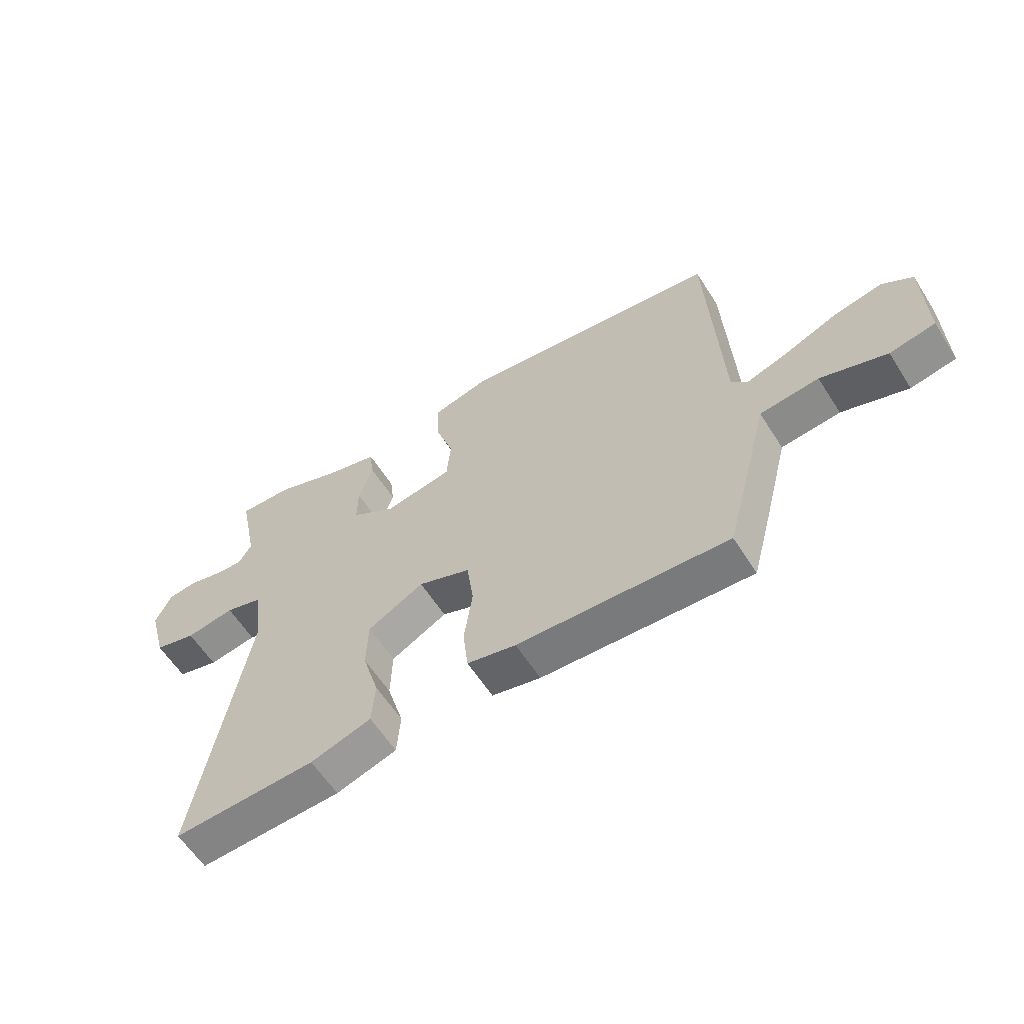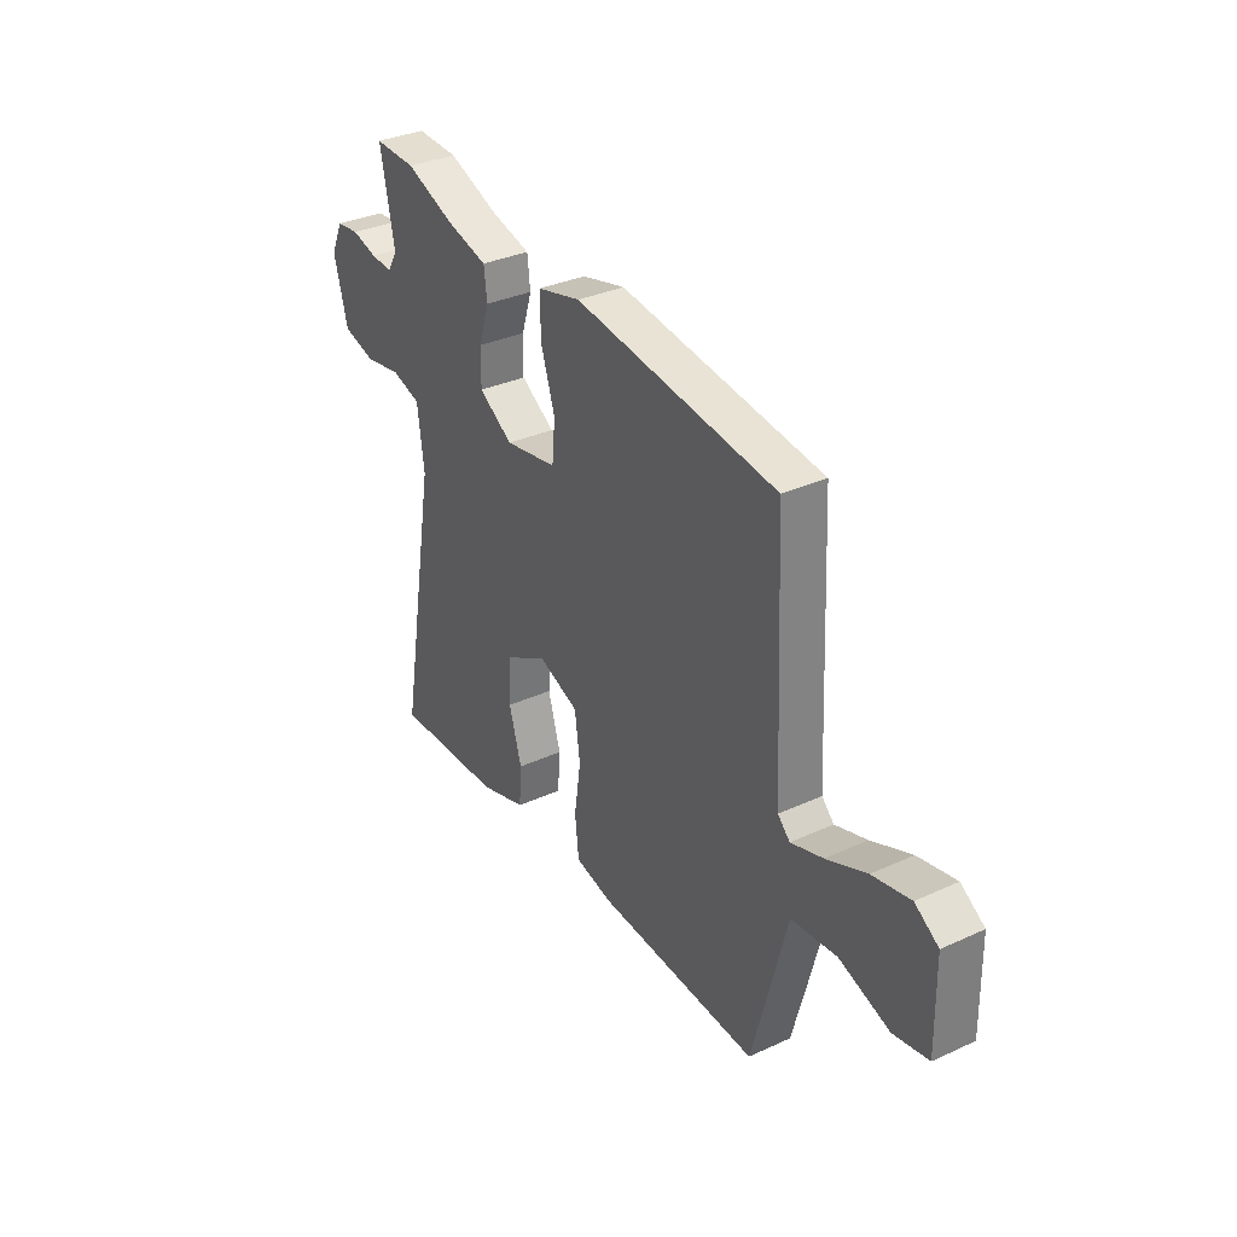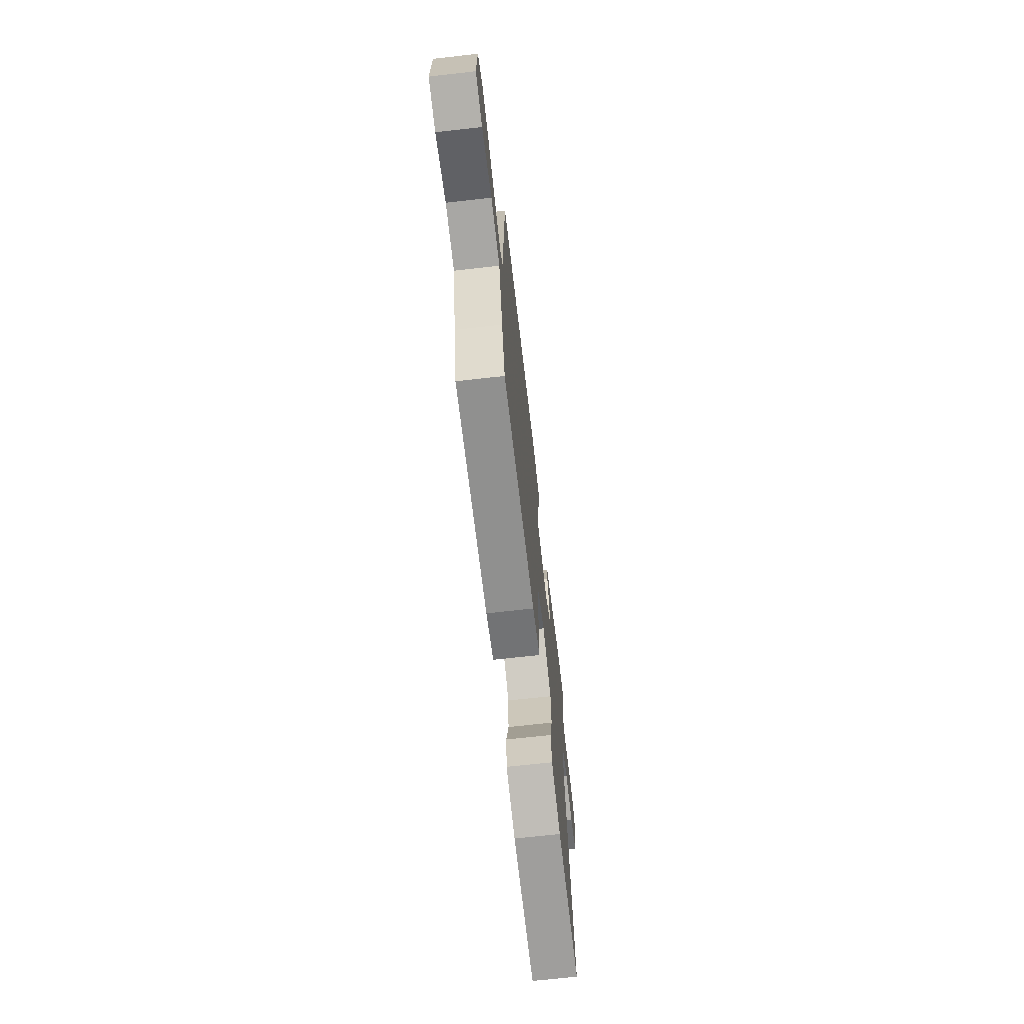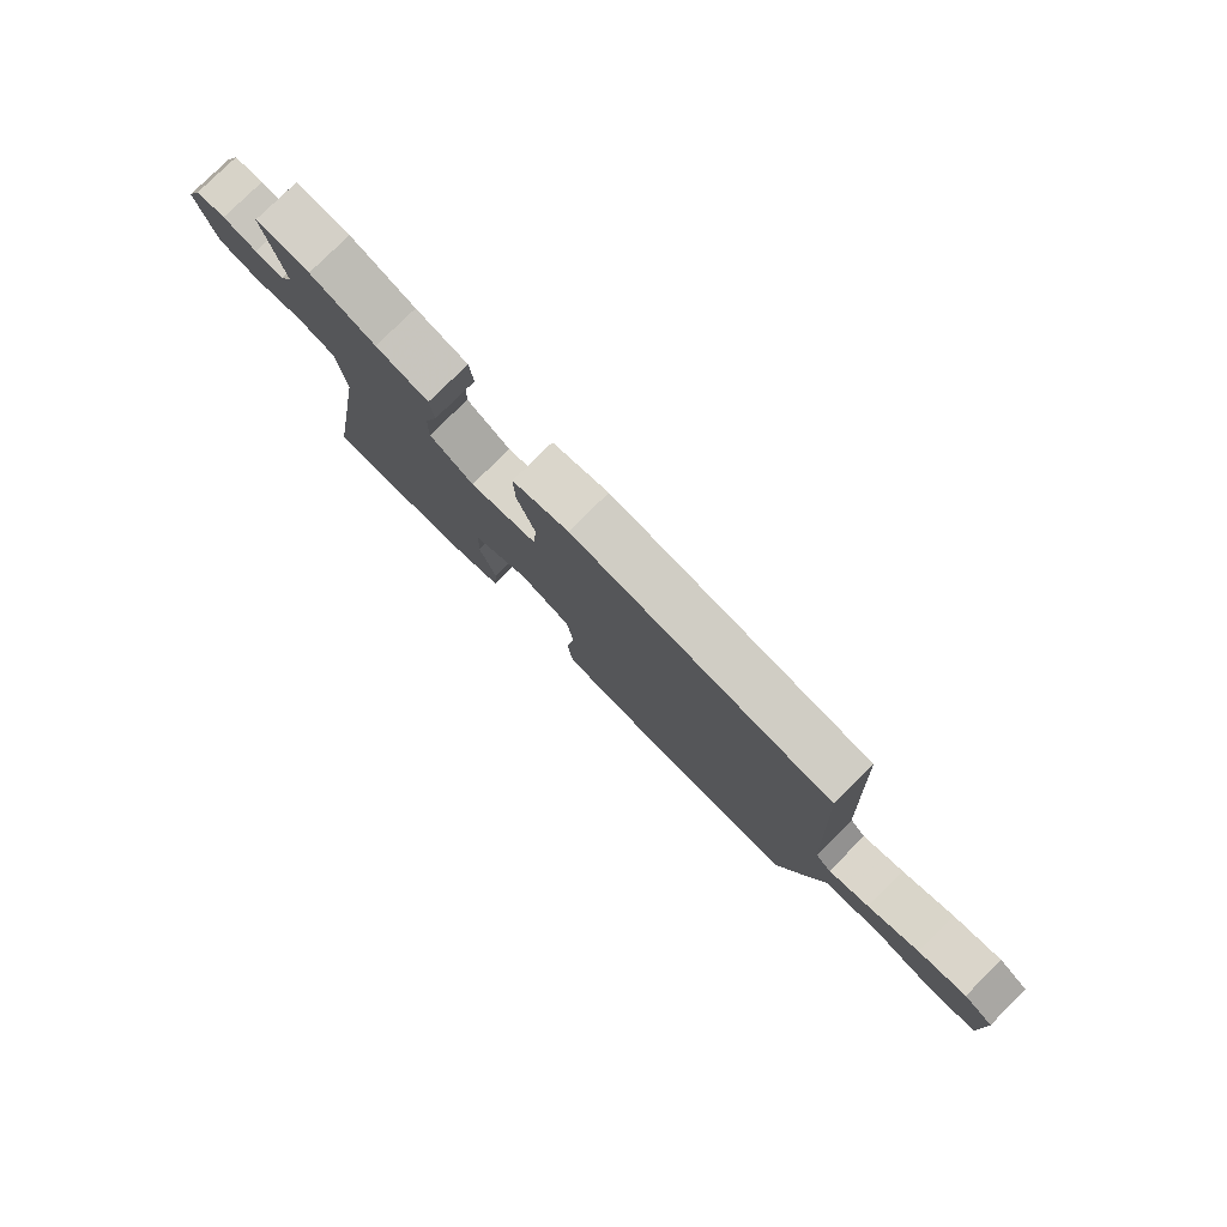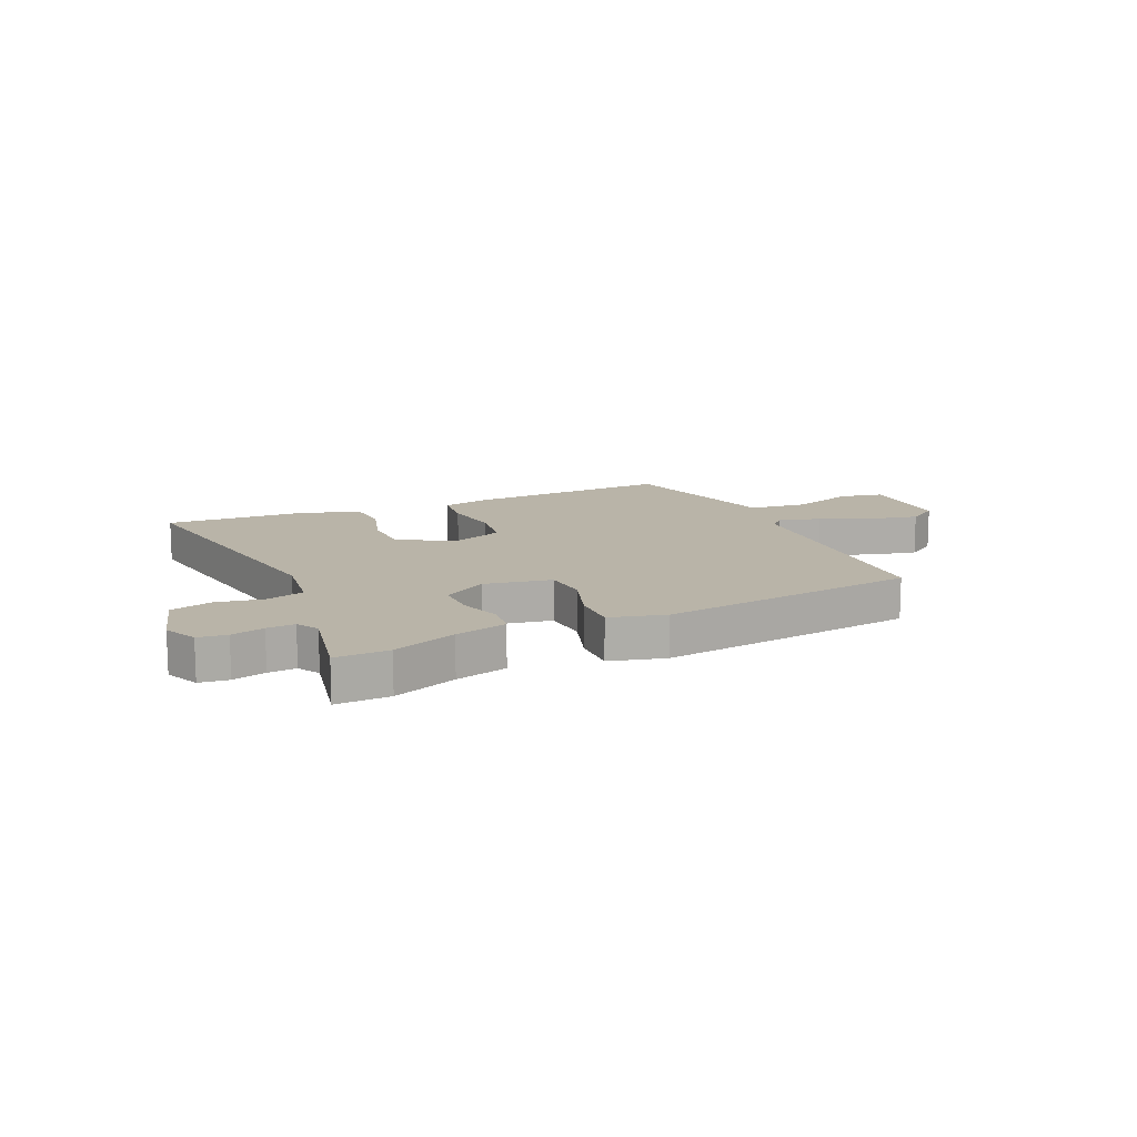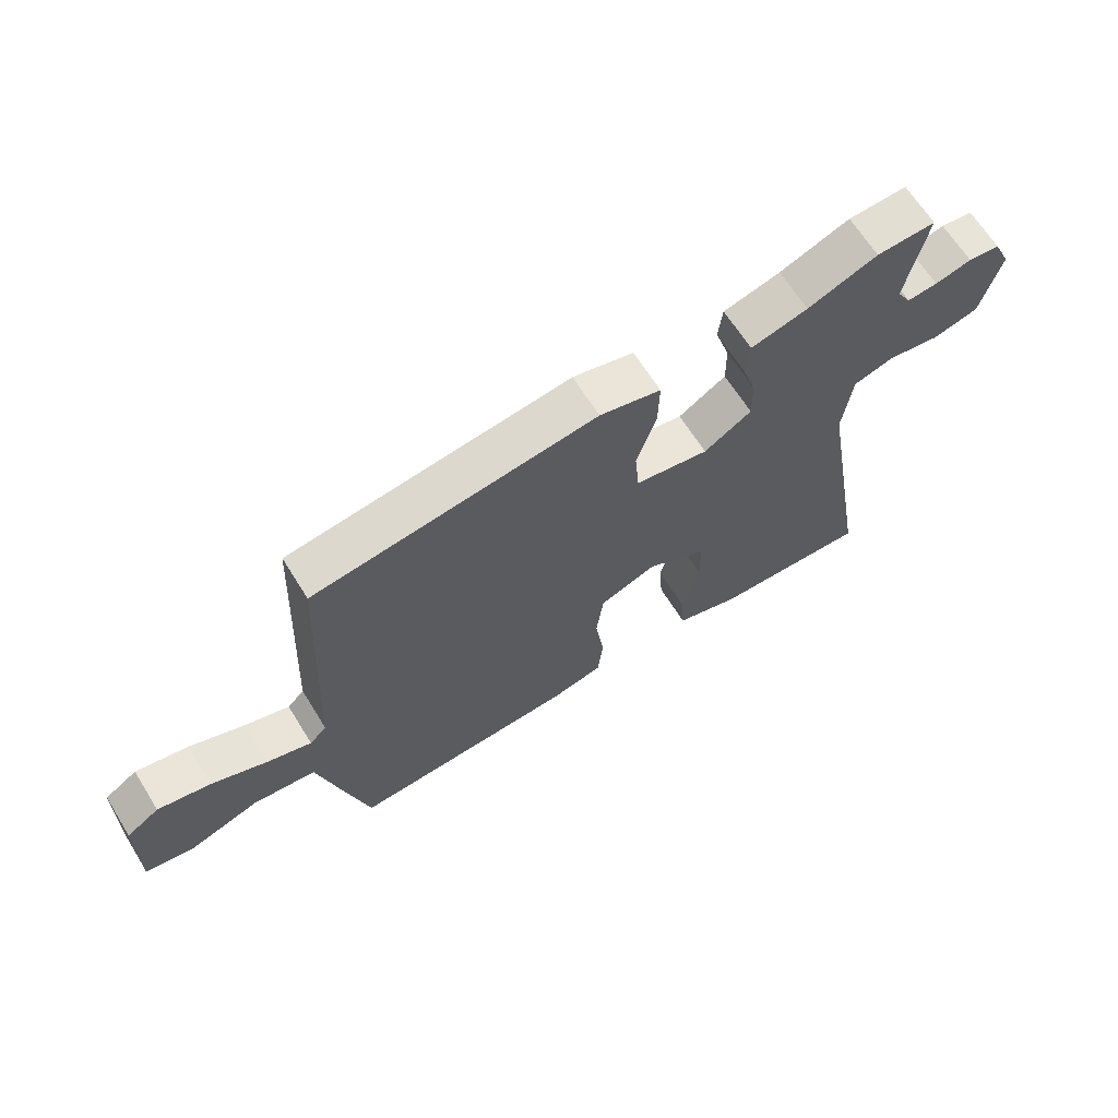
<metadata>
{"format":"obj","ext":"obj","renderer":"f3d","projection":"perspective","resolution":1024,"background":"white","views":[{"elev":-60.1,"azim":32.4,"up":"+Z"},{"elev":33.3,"azim":57.9,"up":"+Z"},{"elev":-68.7,"azim":96.5,"up":"+Z"},{"elev":78.8,"azim":45.2,"up":"+Z"},{"elev":13.2,"azim":-23.9,"up":"+Y"},{"elev":65.5,"azim":148.1,"up":"+Z"}]}
</metadata>
<code>
v 0.448 0.07 -0.506
v 0.078 0.07 -0.485
v -0.008 0.07 -0.465
v -0.017 0.07 -0.384
v -0.002 0.07 -0.28
v -0.014 0.07 -0.19
v -0.106 0.07 -0.154
v -0.205 0.07 -0.208
v -0.208 0.07 -0.298
v -0.179 0.07 -0.397
v -0.185 0.07 -0.476
v -0.292 0.07 -0.509
v -0.544 0.07 -0.519
v -0.456 0.07 -0.011
v -0.471 0.07 0.108
v -0.537 0.07 0.128
v -0.623 0.07 0.114
v -0.697 0.07 0.134
v -0.729 0.07 0.253
v -0.701 0.07 0.313
v -0.649 0.07 0.319
v -0.59 0.07 0.303
v -0.54 0.07 0.299
v -0.517 0.07 0.338
v -0.55 0.07 0.502
v -0.454 0.07 0.498
v -0.34 0.07 0.453
v -0.247 0.07 0.428
v -0.24 0.07 0.369
v -0.264 0.07 0.294
v -0.265 0.07 0.222
v -0.187 0.07 0.172
v -0.067 0.07 0.193
v -0.06 0.07 0.273
v -0.092 0.07 0.372
v -0.094 0.07 0.453
v 0.006 0.07 0.478
v 0.469 0.07 0.415
v 0.491 0.07 -0.051
v 0.519 0.07 -0.079
v 0.592 0.07 -0.056
v 0.684 0.07 -0.018
v 0.771 0.07 0
v 0.825 0.07 -0.036
v 0.828 0.07 -0.214
v 0.748 0.07 -0.229
v 0.632 0.07 -0.189
v 0.528 0.07 -0.2
v 0.484 0.07 -0.371
v 0.448 0 -0.506
v 0.078 0 -0.485
v -0.008 0 -0.465
v -0.017 0 -0.384
v -0.002 0 -0.28
v -0.014 0 -0.19
v -0.106 0 -0.154
v -0.205 0 -0.208
v -0.208 0 -0.298
v -0.179 0 -0.397
v -0.185 0 -0.476
v -0.292 0 -0.509
v -0.544 0 -0.519
v -0.456 0 -0.011
v -0.471 0 0.108
v -0.537 0 0.128
v -0.623 0 0.114
v -0.697 0 0.134
v -0.729 0 0.253
v -0.701 0 0.313
v -0.649 0 0.319
v -0.59 0 0.303
v -0.54 0 0.299
v -0.517 0 0.338
v -0.55 0 0.502
v -0.454 0 0.498
v -0.34 0 0.453
v -0.247 0 0.428
v -0.24 0 0.369
v -0.264 0 0.294
v -0.265 0 0.222
v -0.187 0 0.172
v -0.067 0 0.193
v -0.06 0 0.273
v -0.092 0 0.372
v -0.094 0 0.453
v 0.006 0 0.478
v 0.469 0 0.415
v 0.491 0 -0.051
v 0.519 0 -0.079
v 0.592 0 -0.056
v 0.684 0 -0.018
v 0.771 0 0
v 0.825 0 -0.036
v 0.828 0 -0.214
v 0.748 0 -0.229
v 0.632 0 -0.189
v 0.528 0 -0.2
v 0.484 0 -0.371
f 3 4 5
f 2 3 5
f 1 2 5
f 49 1 5
f 48 49 5
f 45 46 47
f 44 45 47
f 43 44 47
f 42 43 47
f 41 42 47
f 40 41 47 48
f 48 5 6
f 40 48 6
f 39 40 6
f 37 38 39
f 36 37 39
f 35 36 39
f 34 35 39
f 33 34 39 6
f 27 28 29 30
f 27 30 31
f 26 27 31
f 25 26 31
f 24 25 31
f 23 24 31 32
f 20 21 22
f 19 20 22
f 18 19 22
f 17 18 22
f 16 17 22
f 22 23 32
f 16 22 32
f 15 16 32
f 12 13 14
f 11 12 14
f 10 11 14
f 9 10 14
f 8 9 14 15
f 15 32 33
f 8 15 33
f 7 8 33
f 6 7 33
f 54 53 52
f 54 52 51
f 54 51 50
f 54 50 98
f 54 98 97
f 96 95 94
f 96 94 93
f 96 93 92
f 96 92 91
f 96 91 90
f 97 96 90 89
f 55 54 97
f 55 97 89
f 55 89 88
f 88 87 86
f 88 86 85
f 88 85 84
f 88 84 83
f 55 88 83 82
f 79 78 77 76
f 80 79 76
f 80 76 75
f 80 75 74
f 80 74 73
f 81 80 73 72
f 71 70 69
f 71 69 68
f 71 68 67
f 71 67 66
f 71 66 65
f 81 72 71
f 81 71 65
f 81 65 64
f 63 62 61
f 63 61 60
f 63 60 59
f 63 59 58
f 64 63 58 57
f 82 81 64
f 82 64 57
f 82 57 56
f 82 56 55
f 1 50 51 2
f 2 51 52 3
f 3 52 53 4
f 4 53 54 5
f 5 54 55 6
f 6 55 56 7
f 7 56 57 8
f 8 57 58 9
f 9 58 59 10
f 10 59 60 11
f 11 60 61 12
f 12 61 62 13
f 13 62 63 14
f 14 63 64 15
f 15 64 65 16
f 16 65 66 17
f 17 66 67 18
f 18 67 68 19
f 19 68 69 20
f 20 69 70 21
f 21 70 71 22
f 22 71 72 23
f 23 72 73 24
f 24 73 74 25
f 25 74 75 26
f 26 75 76 27
f 27 76 77 28
f 28 77 78 29
f 29 78 79 30
f 30 79 80 31
f 31 80 81 32
f 32 81 82 33
f 33 82 83 34
f 34 83 84 35
f 35 84 85 36
f 36 85 86 37
f 37 86 87 38
f 38 87 88 39
f 39 88 89 40
f 40 89 90 41
f 41 90 91 42
f 42 91 92 43
f 43 92 93 44
f 44 93 94 45
f 45 94 95 46
f 46 95 96 47
f 47 96 97 48
f 48 97 98 49
f 49 98 50 1

</code>
